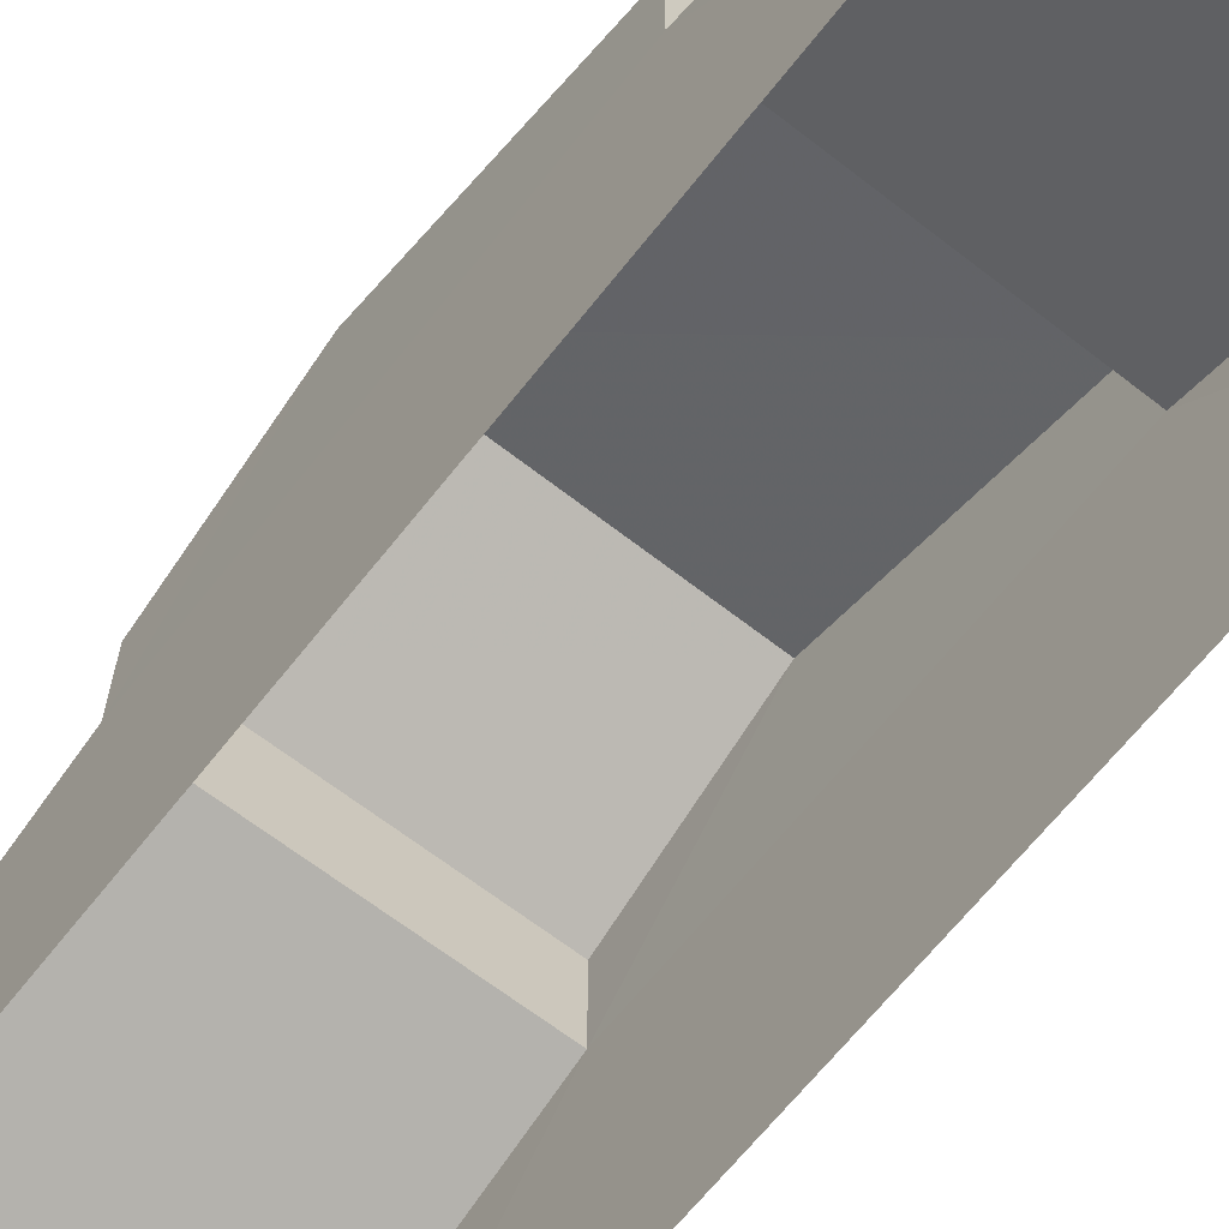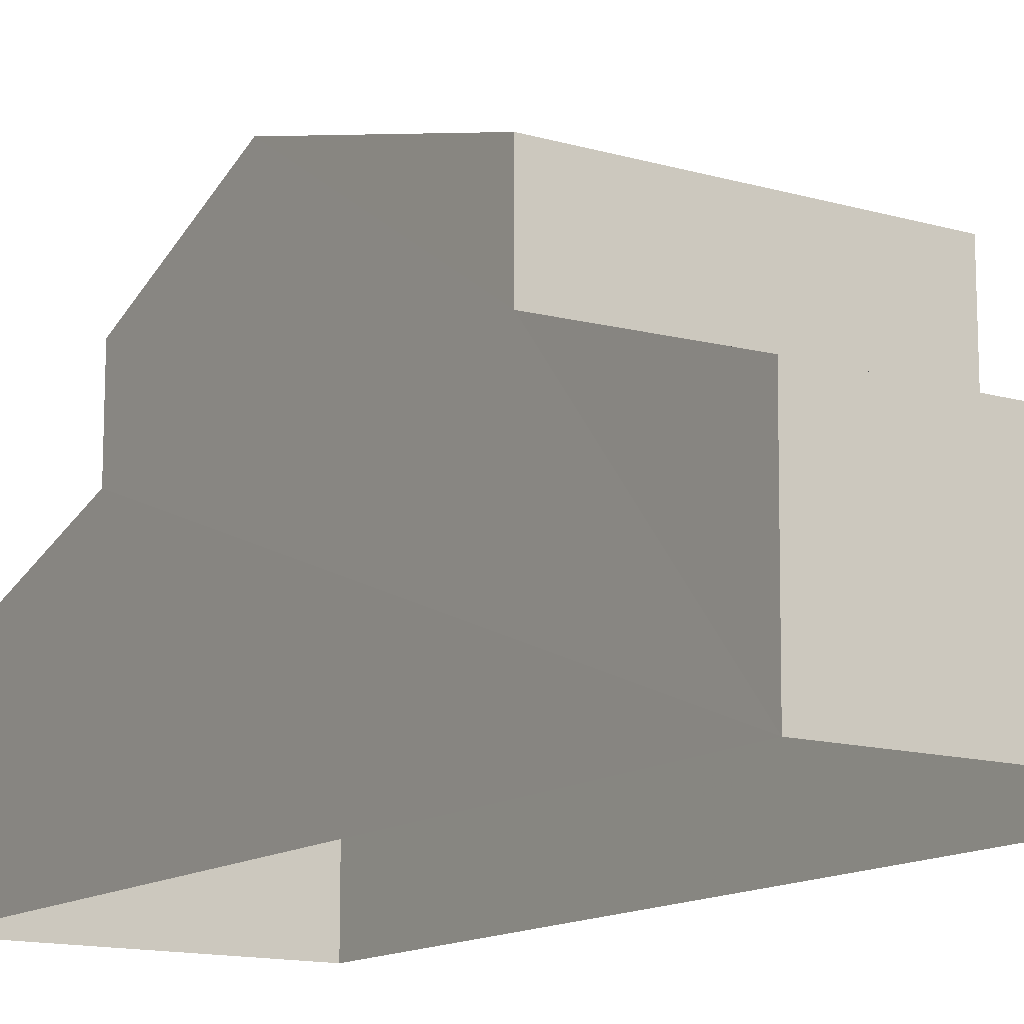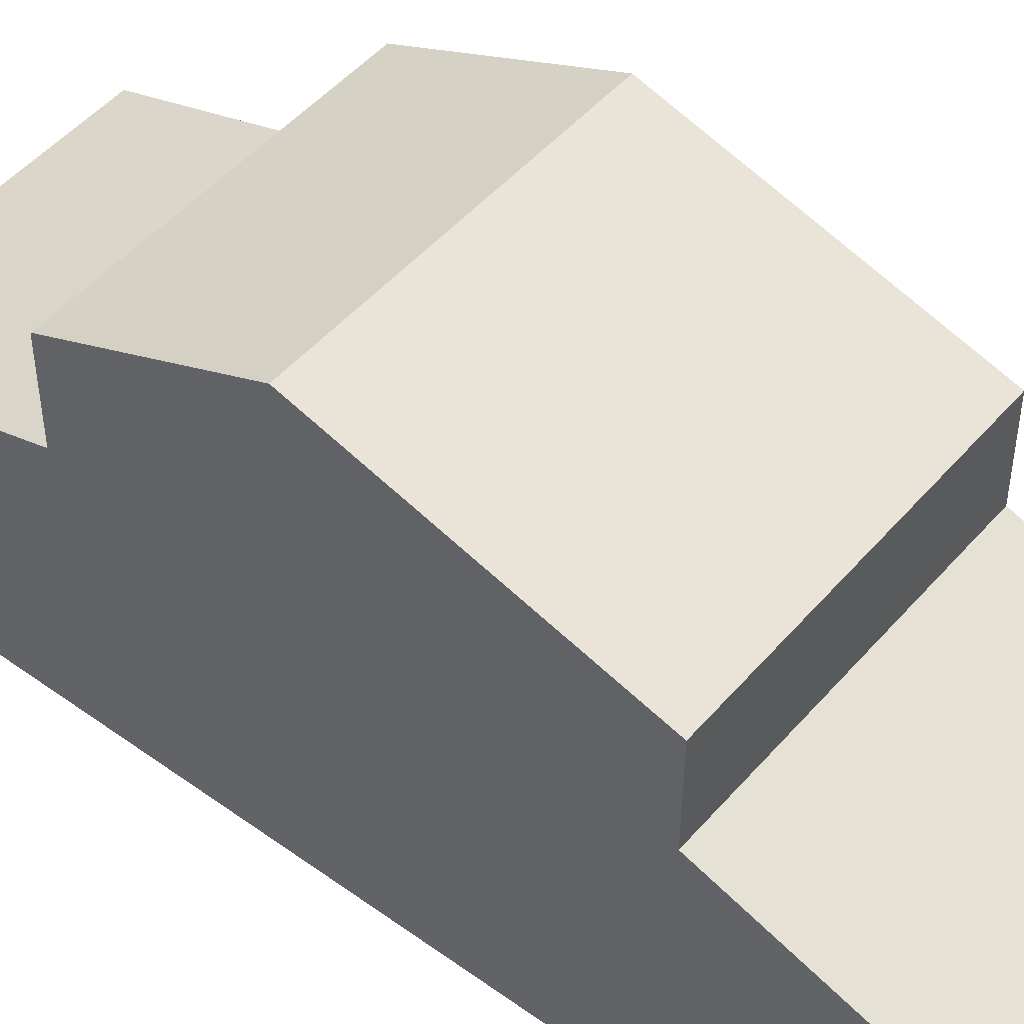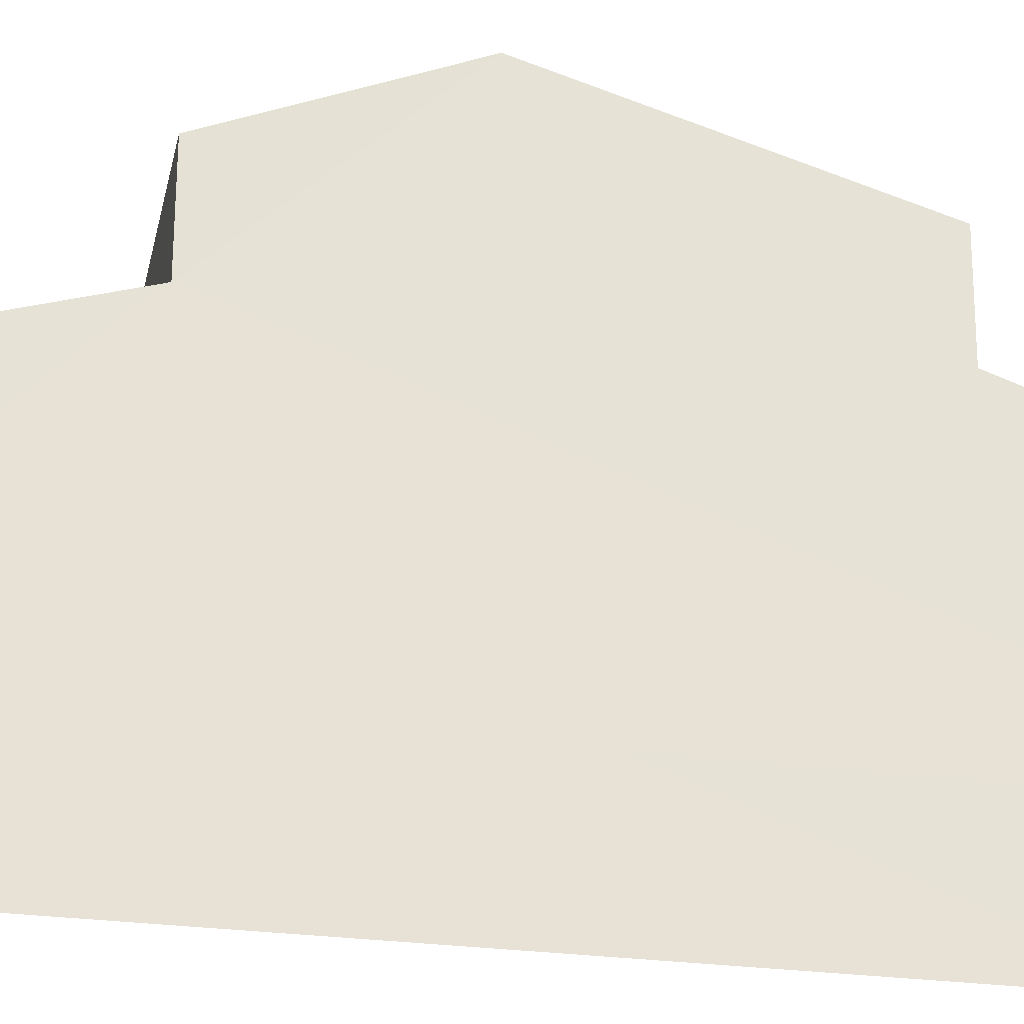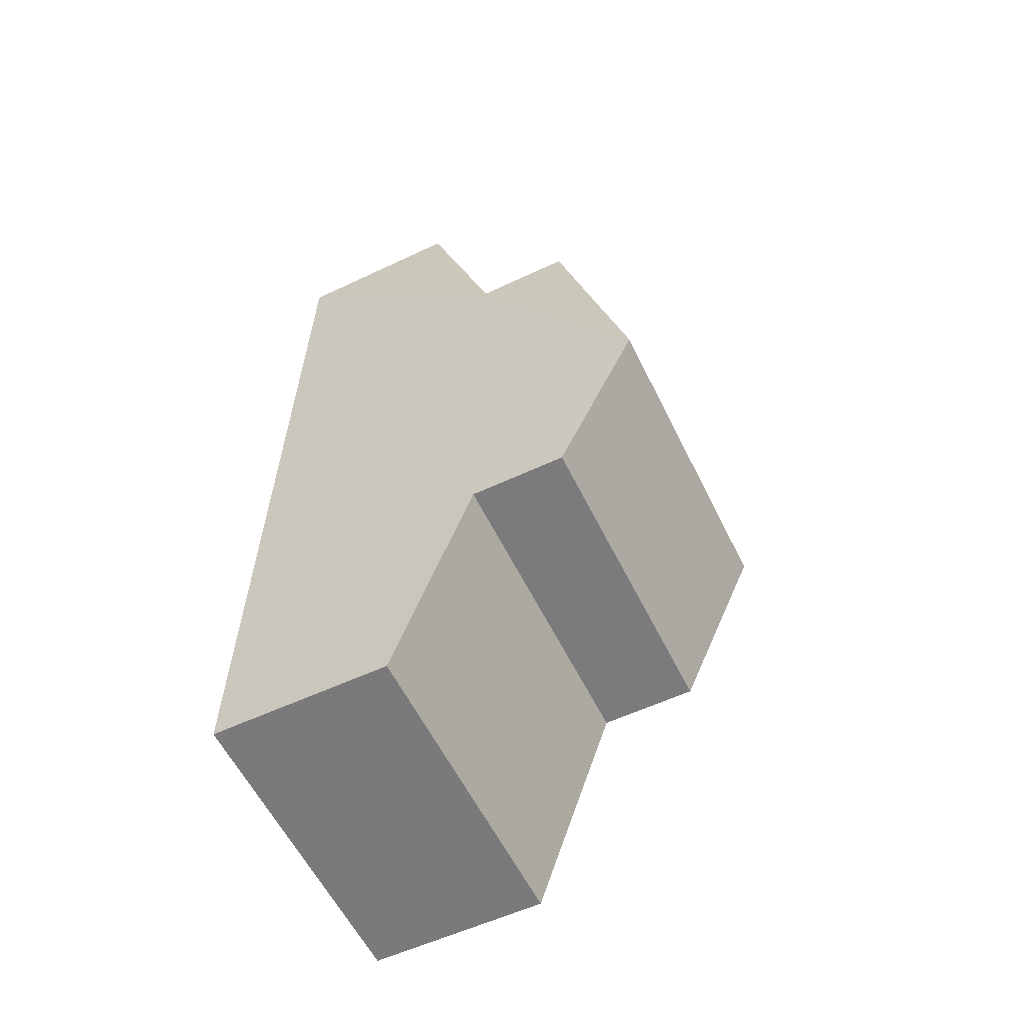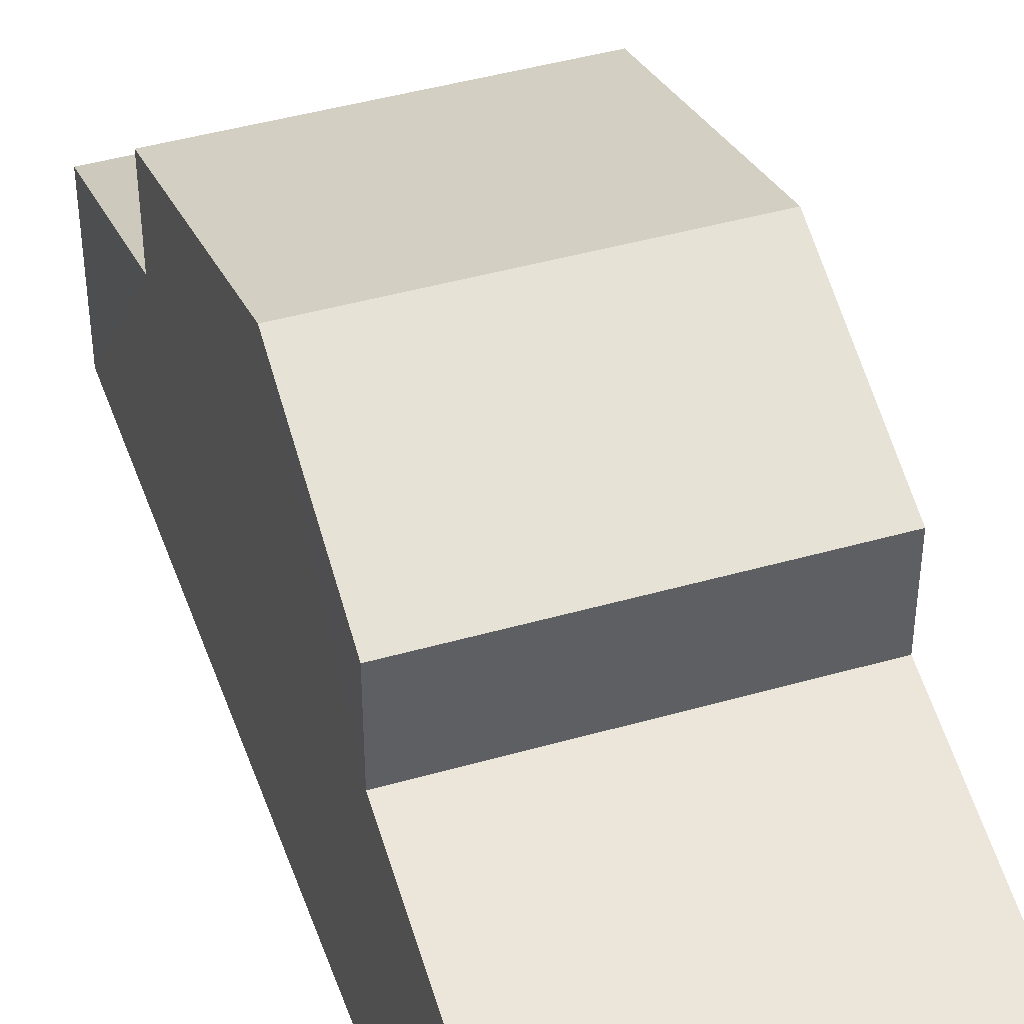
<metadata>
{"format":"obj","ext":"obj","renderer":"f3d","projection":"perspective","resolution":1024,"background":"white","views":[{"elev":-65.2,"azim":139.8,"up":"+Z"},{"elev":-13.4,"azim":144.7,"up":"+Z"},{"elev":48.9,"azim":126.6,"up":"+Z"},{"elev":-27.1,"azim":76.2,"up":"+Z"},{"elev":-56.3,"azim":-63.8,"up":"+Y"},{"elev":42.6,"azim":-21.0,"up":"+Z"}]}
</metadata>
<code>
v -3.728e+05 -1.052e+05 24.25
v -3.728e+05 -1.052e+05 24.25
v -3.728e+05 -1.052e+05 24.25
v -3.728e+05 -1.052e+05 24.25
v -3.728e+05 -1.052e+05 28.05
v -3.728e+05 -1.052e+05 26.9
v -3.728e+05 -1.052e+05 28.05
v -3.728e+05 -1.052e+05 26.9
v -3.728e+05 -1.052e+05 30.69
v -3.728e+05 -1.052e+05 29.49
v -3.728e+05 -1.052e+05 30.69
v -3.728e+05 -1.052e+05 29.49
v -3.728e+05 -1.052e+05 28.05
v -3.728e+05 -1.052e+05 26.91
v -3.728e+05 -1.052e+05 28.05
v -3.728e+05 -1.052e+05 26.91
v -3.728e+05 -1.052e+05 29.5
v -3.728e+05 -1.052e+05 29.5
f 1 2 3
f 1 4 2
f 5 6 7
f 5 8 6
f 9 10 11
f 9 12 10
f 13 14 15
f 13 16 14
f 11 17 9
f 11 18 17
f 5 10 12
f 5 7 10
f 13 2 4
f 4 16 13
f 7 6 2
f 18 11 13
f 11 10 7
f 13 7 2
f 13 11 7
f 15 1 3
f 3 8 5
f 15 14 1
f 12 9 5
f 9 17 15
f 5 15 3
f 5 9 15
f 16 4 1
f 14 16 1
f 6 3 2
f 6 8 3
f 15 17 18
f 13 15 18

</code>
